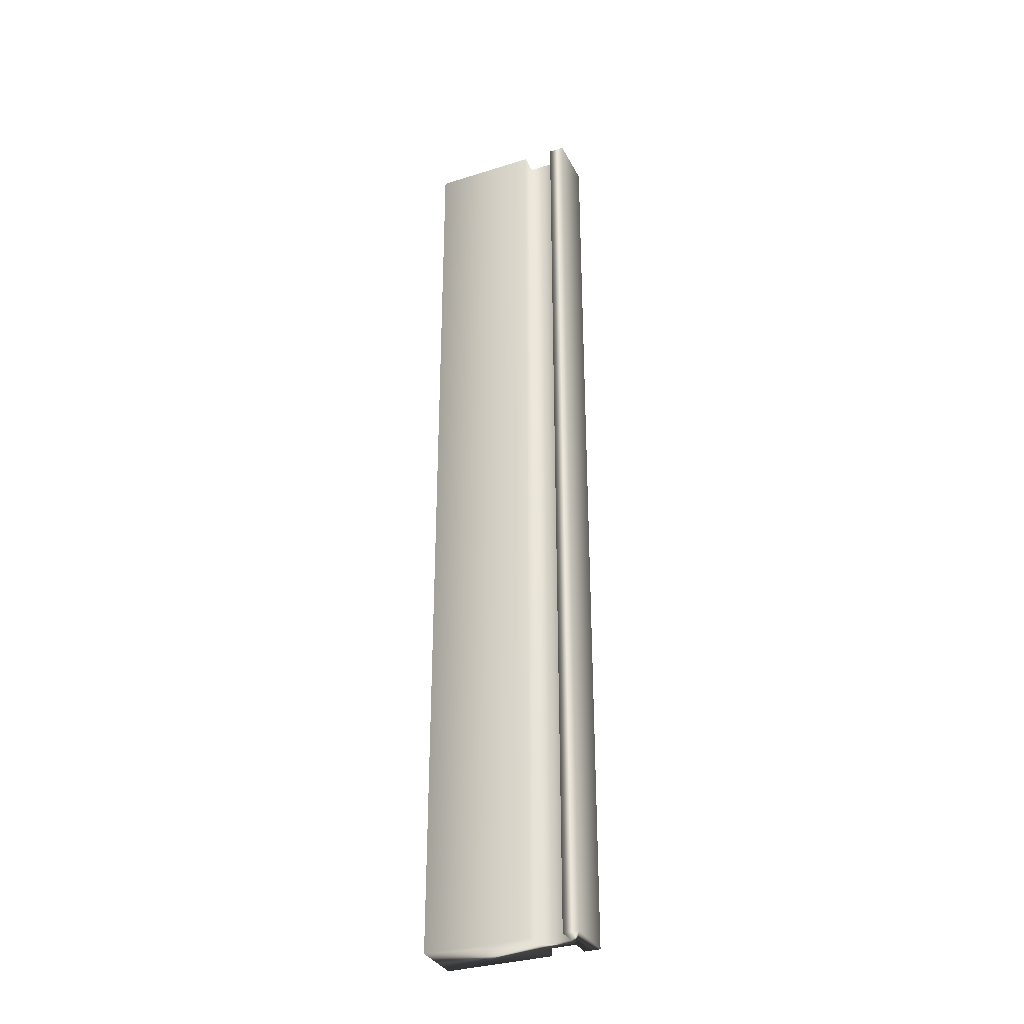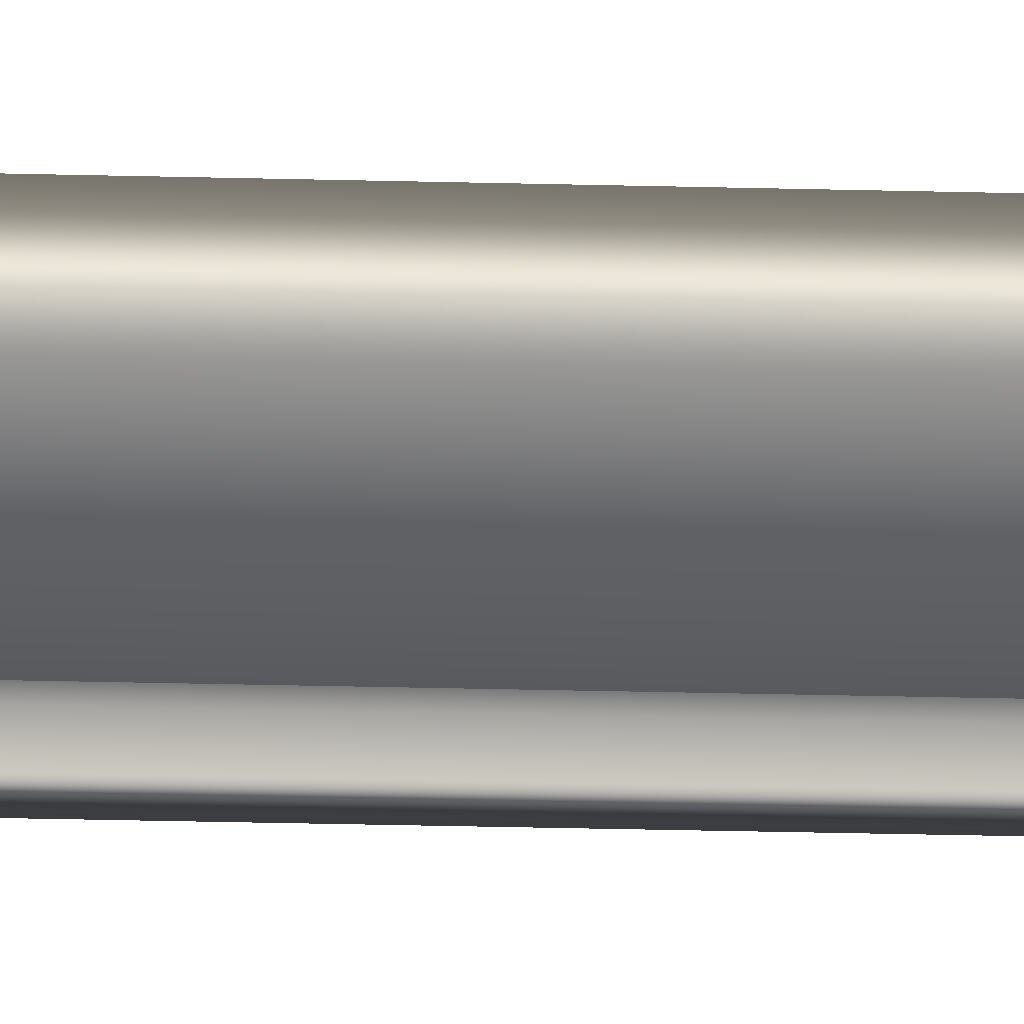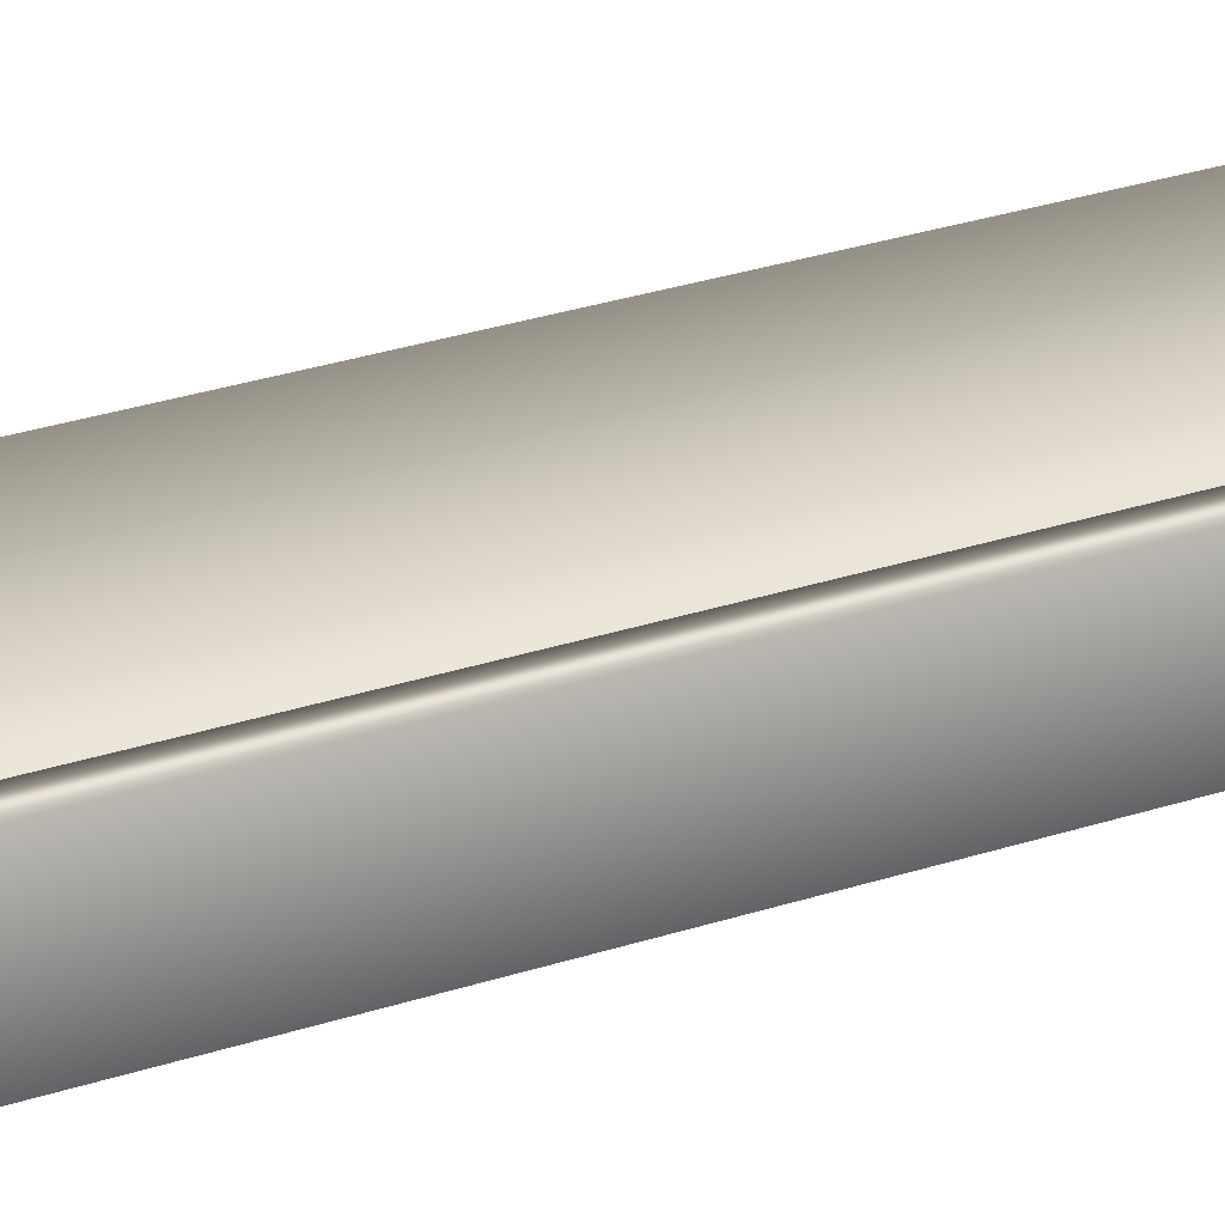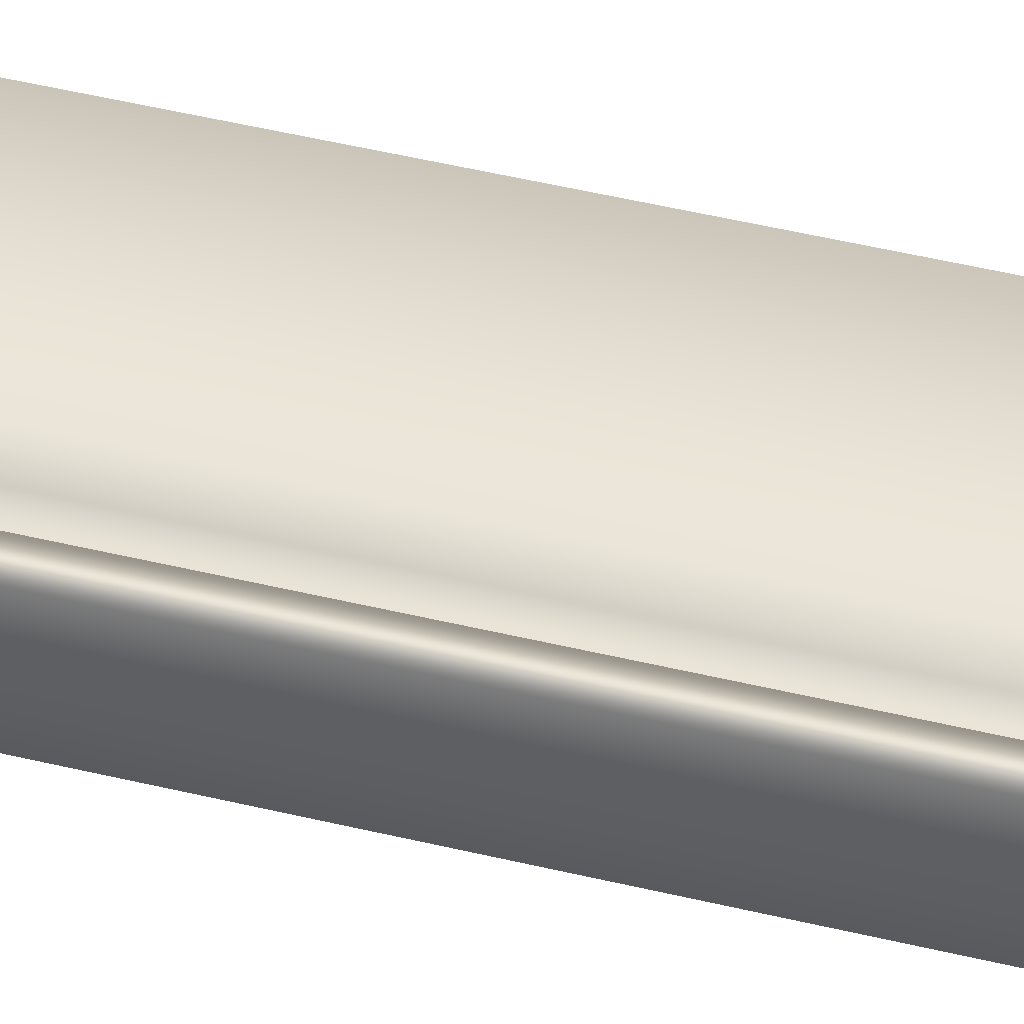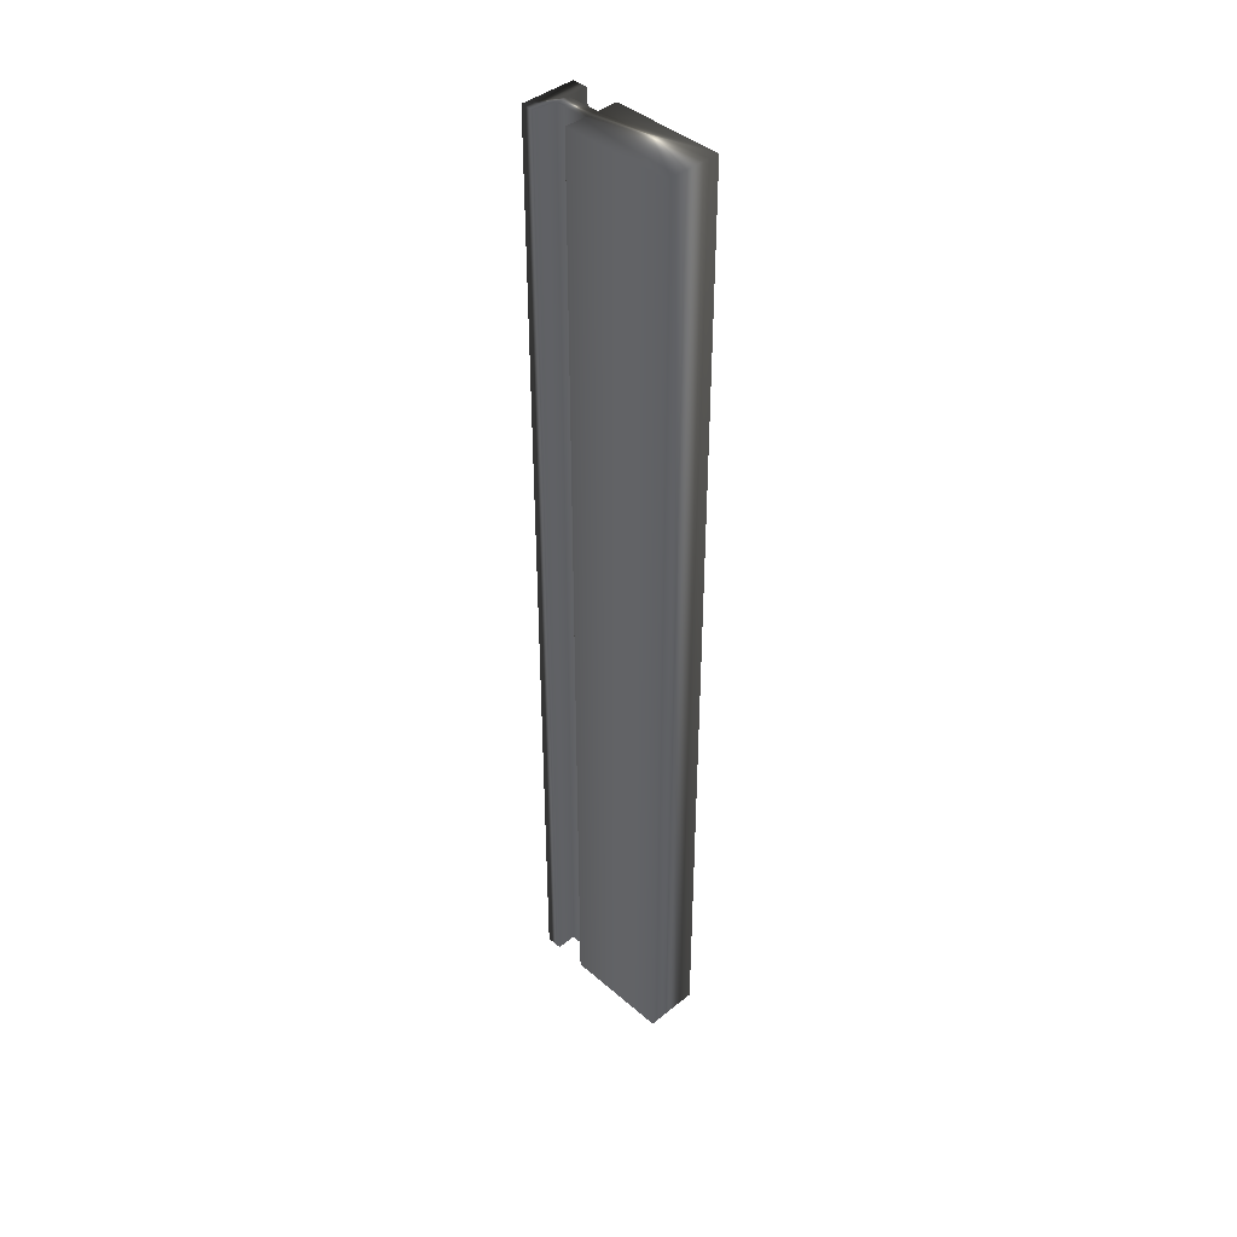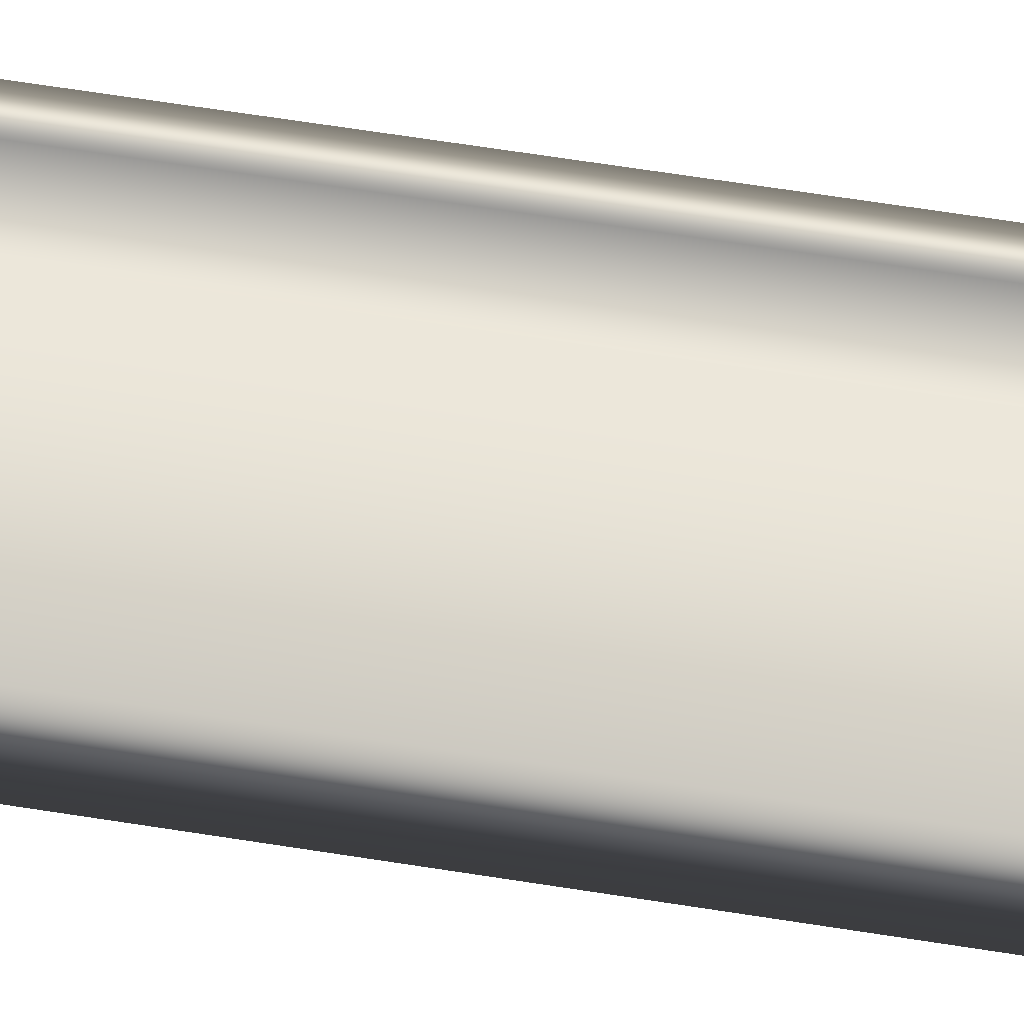
<metadata>
{"format":"obj","ext":"obj","renderer":"f3d","projection":"perspective","resolution":1024,"background":"white","views":[{"elev":-33.2,"azim":-156.6,"up":"+Z"},{"elev":-41.7,"azim":88.4,"up":"+Y"},{"elev":23.0,"azim":-121.5,"up":"+Y"},{"elev":45.2,"azim":-74.1,"up":"+Y"},{"elev":41.8,"azim":45.9,"up":"+Z"},{"elev":58.6,"azim":99.6,"up":"+Y"}]}
</metadata>
<code>
v -81.93 9.521 43.96
v -81.93 9.521 47.75
v -81.87 9.521 43.96
v -81.87 9.521 47.75
v -81.87 9.443 43.96
v -81.87 9.443 47.75
v -81.74 9.443 43.96
v -81.74 9.443 47.75
v -81.74 9.521 43.96
v -81.74 9.521 47.75
v -81.33 9.521 43.96
v -81.33 9.521 47.75
v -81.33 9.312 43.96
v -81.33 9.312 47.75
v -81.74 9.312 43.96
v -81.74 9.312 47.75
v -81.74 9.391 43.96
v -81.74 9.391 47.75
v -81.87 9.391 43.96
v -81.87 9.391 47.75
v -81.87 9.312 47.75
v -81.93 9.312 47.75
v -81.93 9.312 43.96
v -81.87 9.312 43.96
f 1 2 3
f 3 2 4
f 5 3 6
f 6 3 4
f 5 6 7
f 7 6 8
f 9 7 10
f 10 7 8
f 9 10 11
f 11 10 12
f 13 11 14
f 14 11 12
f 13 14 15
f 15 14 16
f 17 15 18
f 18 15 16
f 17 18 19
f 19 18 20
f 21 20 22
f 22 20 6
f 22 6 2
f 2 6 4
f 6 20 8
f 8 20 18
f 8 18 12
f 12 18 14
f 14 18 16
f 12 10 8
f 1 23 2
f 2 23 22
f 24 23 19
f 19 23 1
f 19 1 5
f 5 1 3
f 19 5 17
f 17 5 7
f 17 7 13
f 13 7 11
f 11 7 9
f 13 15 17
f 24 19 21
f 21 19 20
f 24 21 23
f 23 21 22

</code>
